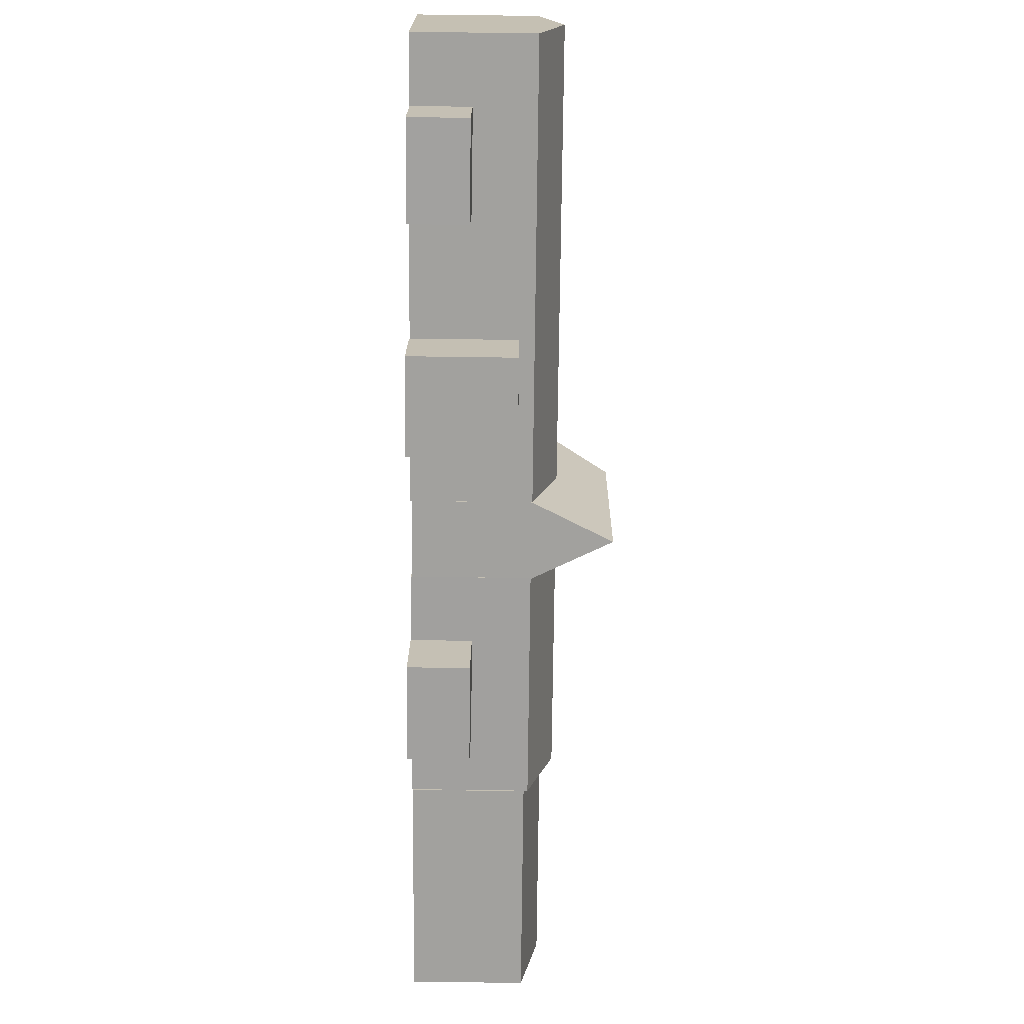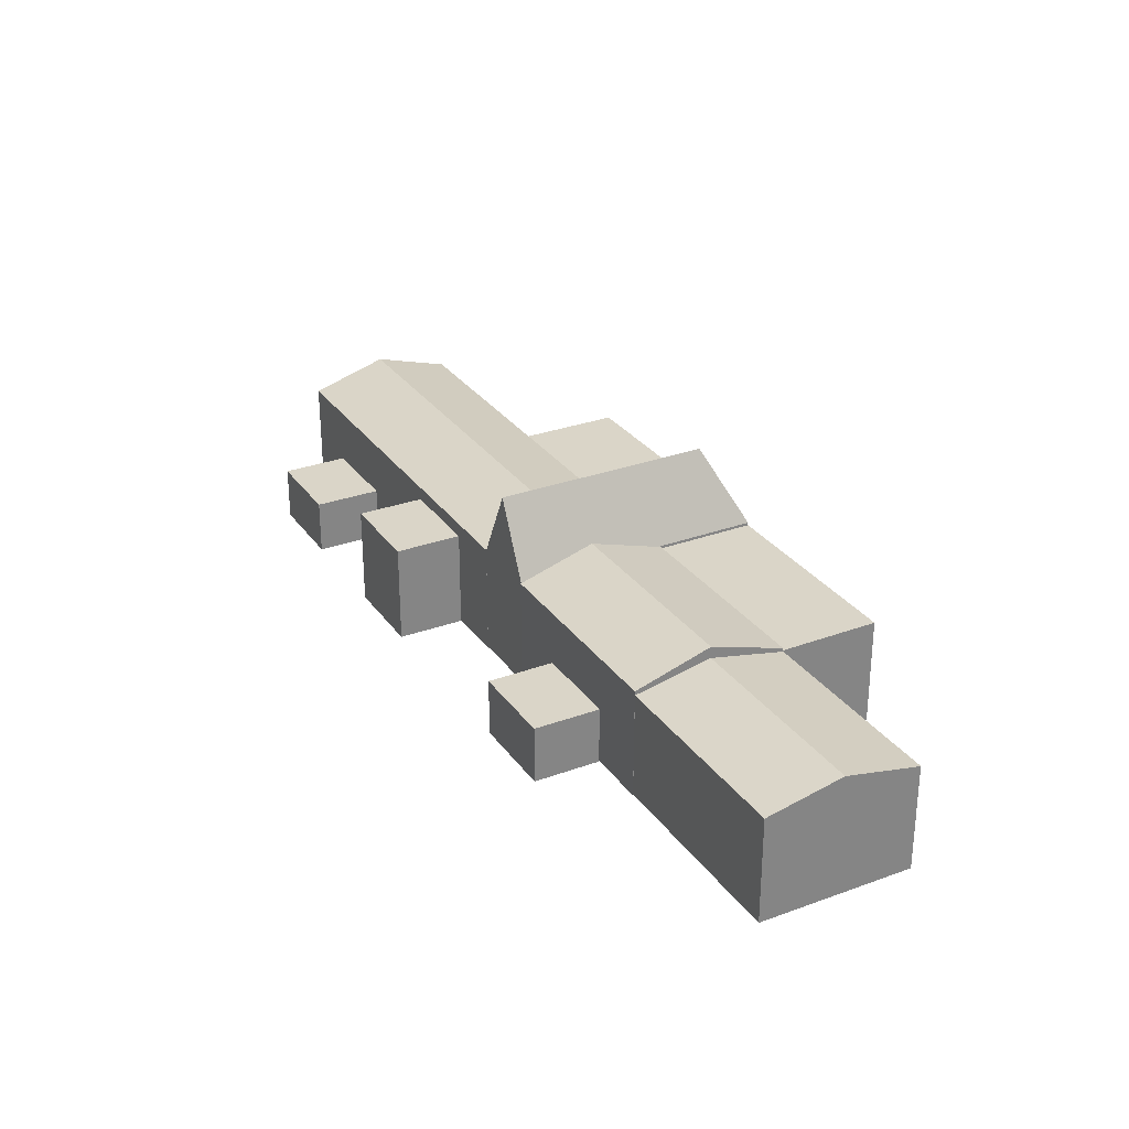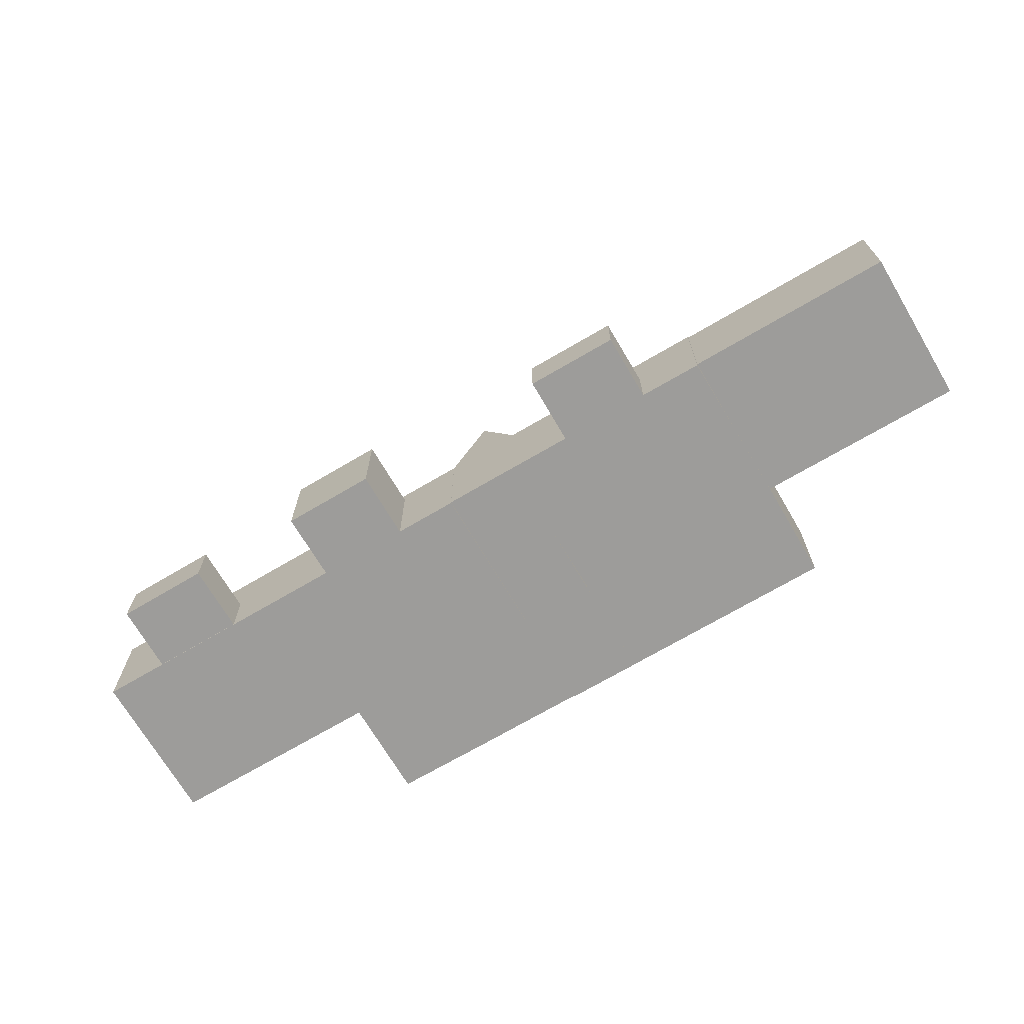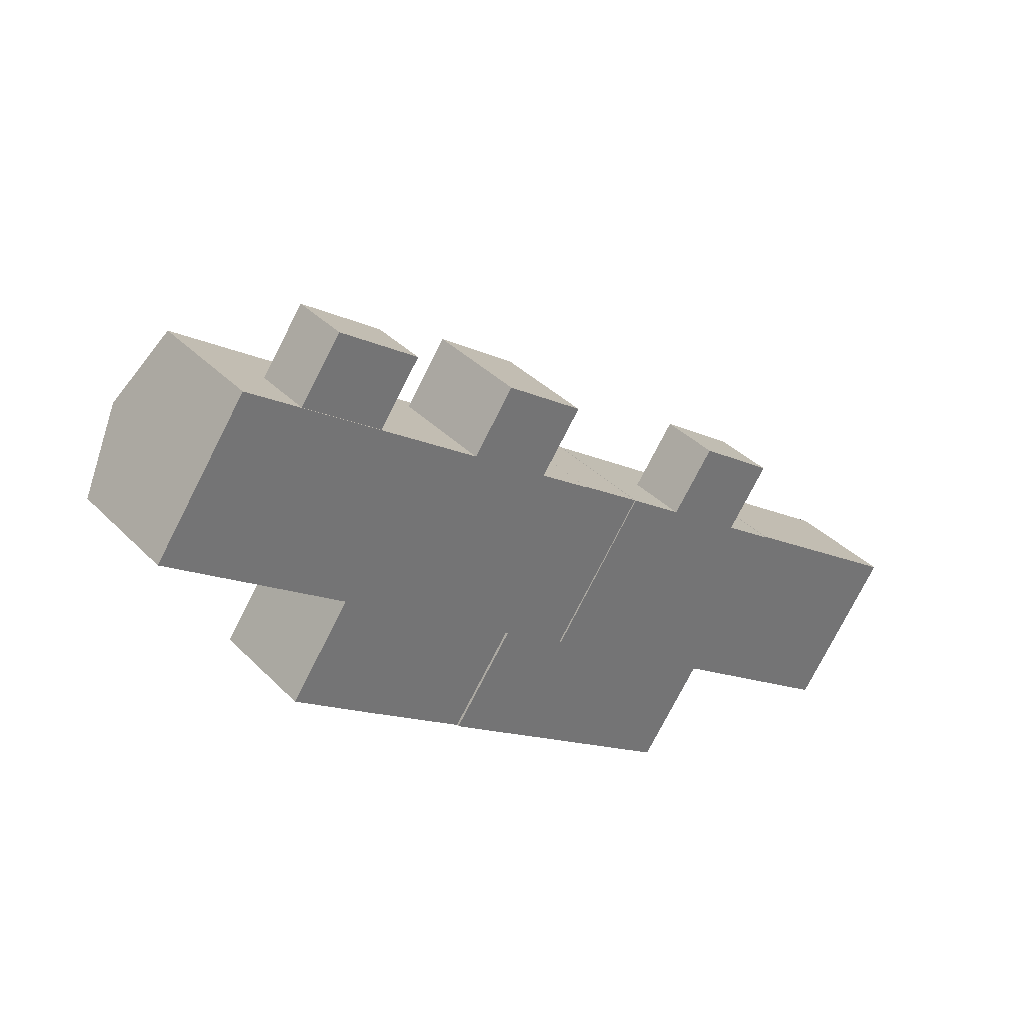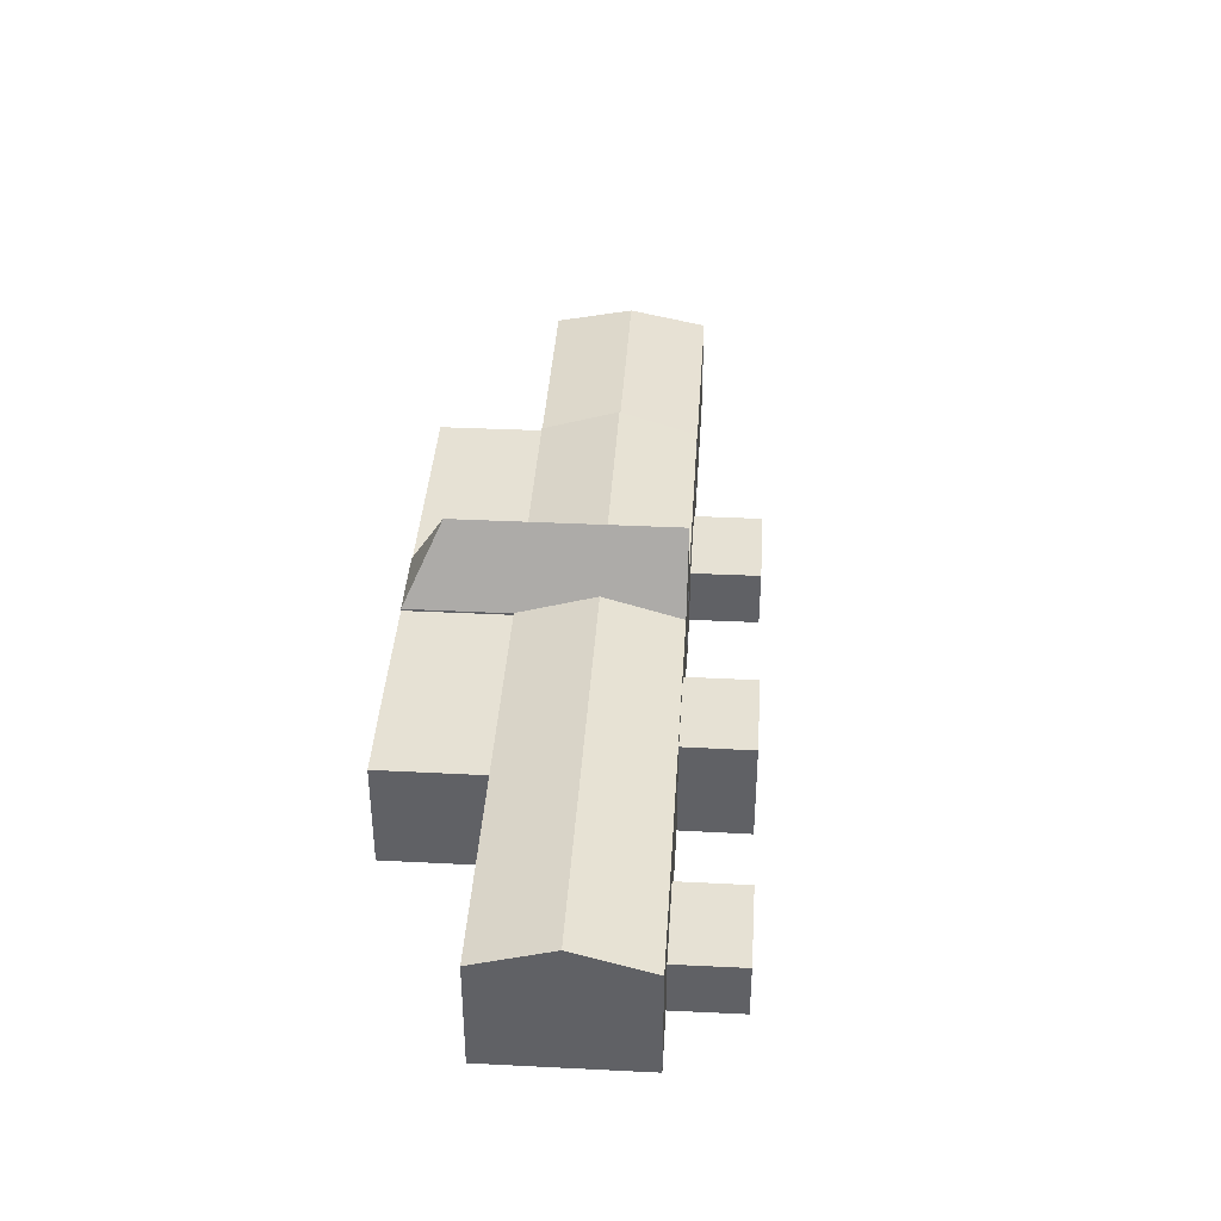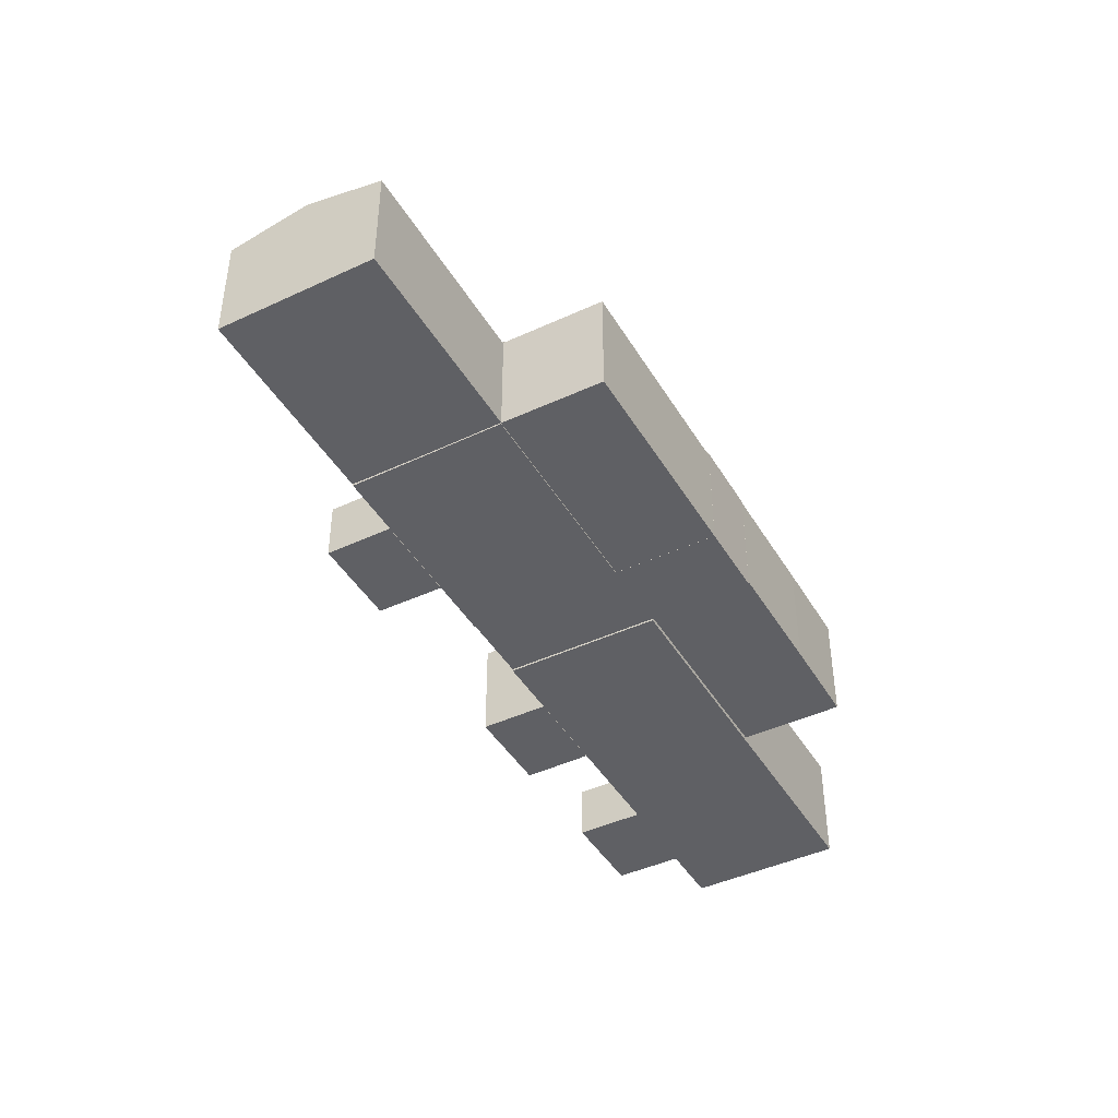
<metadata>
{"format":"obj","ext":"obj","renderer":"f3d","projection":"perspective","resolution":1024,"background":"white","views":[{"elev":73.0,"azim":90.8,"up":"+Z"},{"elev":29.3,"azim":96.5,"up":"+Y"},{"elev":-70.1,"azim":65.5,"up":"+Y"},{"elev":36.2,"azim":-37.7,"up":"+Z"},{"elev":39.2,"azim":-51.4,"up":"+Y"},{"elev":-43.7,"azim":153.8,"up":"+Y"}]}
</metadata>
<code>
v  16.68 3.474 -6.678
v  14.33 0.01 -10
v  16.68 0.01 -6.678
v  14.33 3.474 -10
v  21.16 0.01 -9.825
v  21.16 3.474 -9.826
v  18.84 0.01 -13.15
v  18.84 3.474 -13.15
v  2.312 5.944 3.348
v  0 -0.03 -1.837e-18
v  2.312 -0.03 3.349
v  0.0001274 5.944 -0.0001893
v  6.827 -0.03 0.2009
v  6.827 5.944 0.2007
v  4.492 -0.03 -3.129
v  4.492 5.944 -3.129
v  -7.901 3.343 10.48
v  -10.24 0.04 7.166
v  -7.901 0.04 10.48
v  -10.24 3.343 7.166
v  -3.405 0.04 7.363
v  -3.405 3.343 7.362
v  -5.734 0.04 4.02
v  -5.734 3.343 4.02
v  13.08 0.12 -27.99
v  16.62 6.6 -22.99
v  16.62 0.12 -22.99
v  13.08 6.6 -27.99
v  2.32 6.6 -20.5
v  2.32 0.12 -20.5
v  5.887 6.6 -15.46
v  5.887 0.12 -15.46
v  -1.345 0.25 -17.95
v  2.219 6.653 -12.88
v  2.218 0.25 -12.88
v  -1.345 6.653 -17.95
v  -7.219 6.653 -13.86
v  -7.219 0.25 -13.86
v  -11.7 6.653 -10.69
v  -11.7 0.25 -10.69
v  -8.199 6.653 -5.659
v  -8.199 0.25 -5.659
v  11.22 6.745 -7.809
v  8.578 0.05 -11.65
v  11.22 0.05 -7.809
v  5.936 0.05 -15.49
v  5.936 6.745 -15.49
v  8.578 8.172 -11.65
v  16.62 6.745 -22.99
v  19.26 0.05 -19.15
v  16.62 0.05 -22.99
v  21.9 0.05 -15.31
v  21.9 6.745 -15.31
v  19.26 8.172 -19.15
v  21.94 6.521 -15.32
v  19.26 0.14 -19.15
v  21.94 0.14 -15.32
v  16.59 0.14 -22.98
v  16.59 6.521 -22.98
v  19.26 7.465 -19.15
v  26.85 6.521 -30.15
v  29.52 0.14 -26.32
v  26.85 0.14 -30.15
v  32.2 0.14 -22.49
v  32.2 6.521 -22.49
v  29.52 7.465 -26.32
v  11.24 6.769 -7.844
v  9.405 0.11 -6.56
v  11.24 0.11 -7.844
v  7.566 0.11 -5.276
v  7.566 6.769 -5.276
v  9.405 11.31 -6.56
v  -1.343 6.769 -17.95
v  2.335 0.11 -20.51
v  -1.343 0.11 -17.95
v  2.335 6.769 -20.51
v  -13.37 6.782 9.352
v  -16.05 -3.387e-16 5.532
v  -13.37 -5.726e-16 9.352
v  -18.73 -1.048e-16 1.711
v  -18.73 6.782 1.711
v  -16.05 8.168 5.531
v  2.206 6.782 -12.91
v  4.882 5.567e-16 -9.092
v  2.206 7.907e-16 -12.91
v  7.559 3.228e-16 -5.272
v  7.559 6.782 -5.272
v  4.882 8.168 -9.093
v  1.786 11.31 -17.4
g defaultobject
f 1 2 3
f 2 1 4
f 5 1 3
f 1 5 6
f 7 6 5
f 6 7 8
f 4 7 2
f 7 4 8
f 9 10 11
f 10 9 12
f 13 9 11
f 9 13 14
f 15 14 13
f 14 15 16
f 12 15 10
f 15 12 16
f 17 18 19
f 18 17 20
f 21 17 19
f 17 21 22
f 23 22 21
f 22 23 24
f 20 23 18
f 23 20 24
f 25 26 27
f 26 25 28
f 29 25 30
f 25 29 28
f 31 30 32
f 30 31 29
f 27 31 32
f 31 27 26
f 33 34 35
f 34 33 36
f 37 33 38
f 33 37 36
f 39 38 40
f 38 39 37
f 41 40 42
f 40 41 39
f 35 41 42
f 41 35 34
f 43 44 45
f 44 43 46
f 46 43 47
f 47 43 48
f 49 50 51
f 50 49 52
f 52 49 53
f 53 49 54
f 47 51 46
f 51 47 49
f 52 43 45
f 43 52 53
f 55 56 57
f 56 55 58
f 58 55 59
f 59 55 60
f 61 62 63
f 62 61 64
f 64 61 65
f 65 61 66
f 59 63 58
f 63 59 61
f 64 55 57
f 55 64 65
f 67 68 69
f 68 67 70
f 70 67 71
f 71 67 72
f 73 74 75
f 74 73 76
f 74 67 69
f 67 74 76
f 71 75 70
f 75 71 73
f 77 78 79
f 78 77 80
f 80 77 81
f 81 77 82
f 83 84 85
f 84 83 86
f 86 83 87
f 87 83 88
f 81 85 80
f 85 81 83
f 86 77 79
f 77 86 87
f 78 86 79
f 86 78 80
f 86 80 84
f 84 80 85
f 3 7 5
f 7 3 2
f 10 13 11
f 13 10 15
f 19 23 21
f 23 19 18
f 25 32 30
f 32 25 27
f 35 38 33
f 38 35 42
f 38 42 40
f 44 52 45
f 52 44 46
f 52 46 50
f 50 46 51
f 56 64 57
f 64 56 58
f 64 58 62
f 62 58 63
f 69 75 74
f 75 69 68
f 75 68 70
f 36 41 34
f 41 36 37
f 41 37 39
f 54 47 48
f 47 54 49
f 53 48 43
f 48 53 54
f 66 59 60
f 59 66 61
f 65 60 55
f 60 65 66
f 72 76 89
f 76 72 67
f 71 89 73
f 89 71 72
f 76 73 89
f 83 82 88
f 82 83 81
f 88 77 87
f 77 88 82
f 1 8 4
f 8 1 6
f 12 14 16
f 14 12 9
f 17 24 20
f 24 17 22
f 28 31 26
f 31 28 29

</code>
